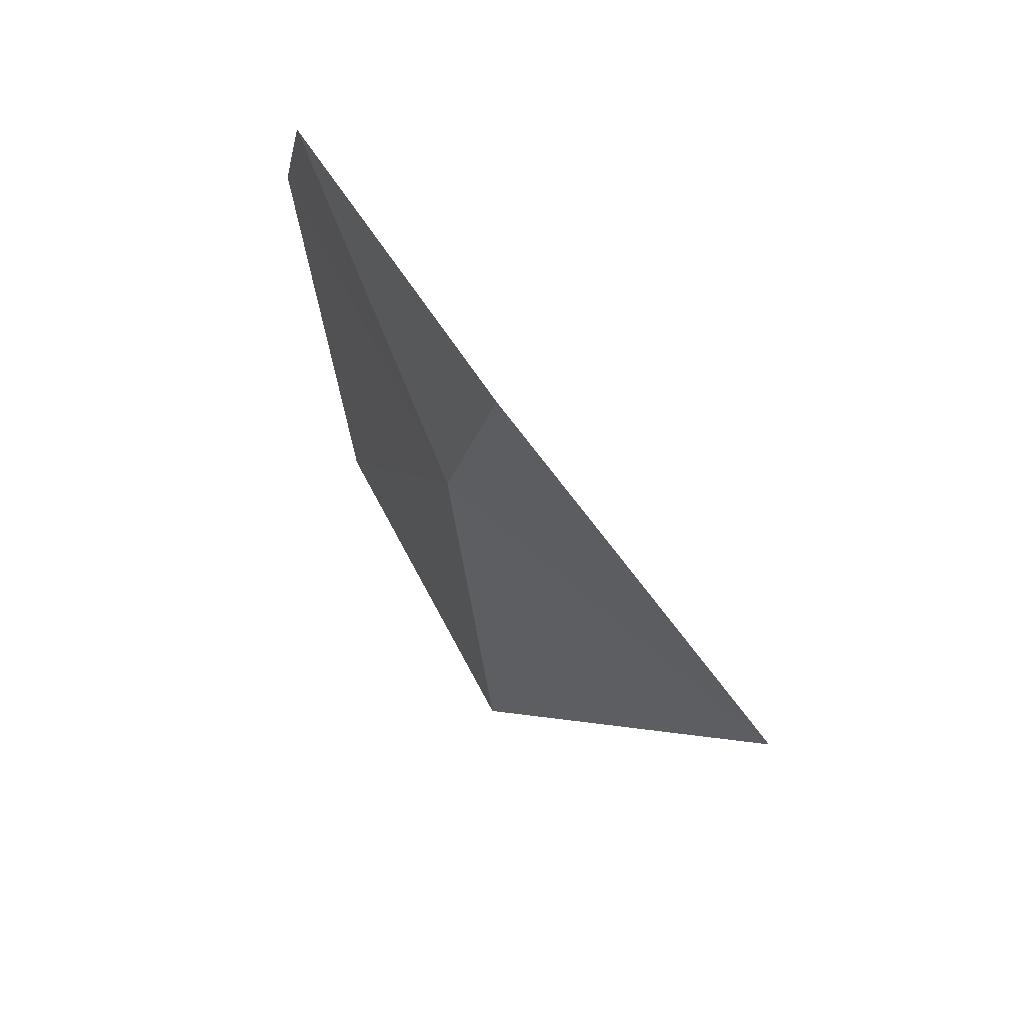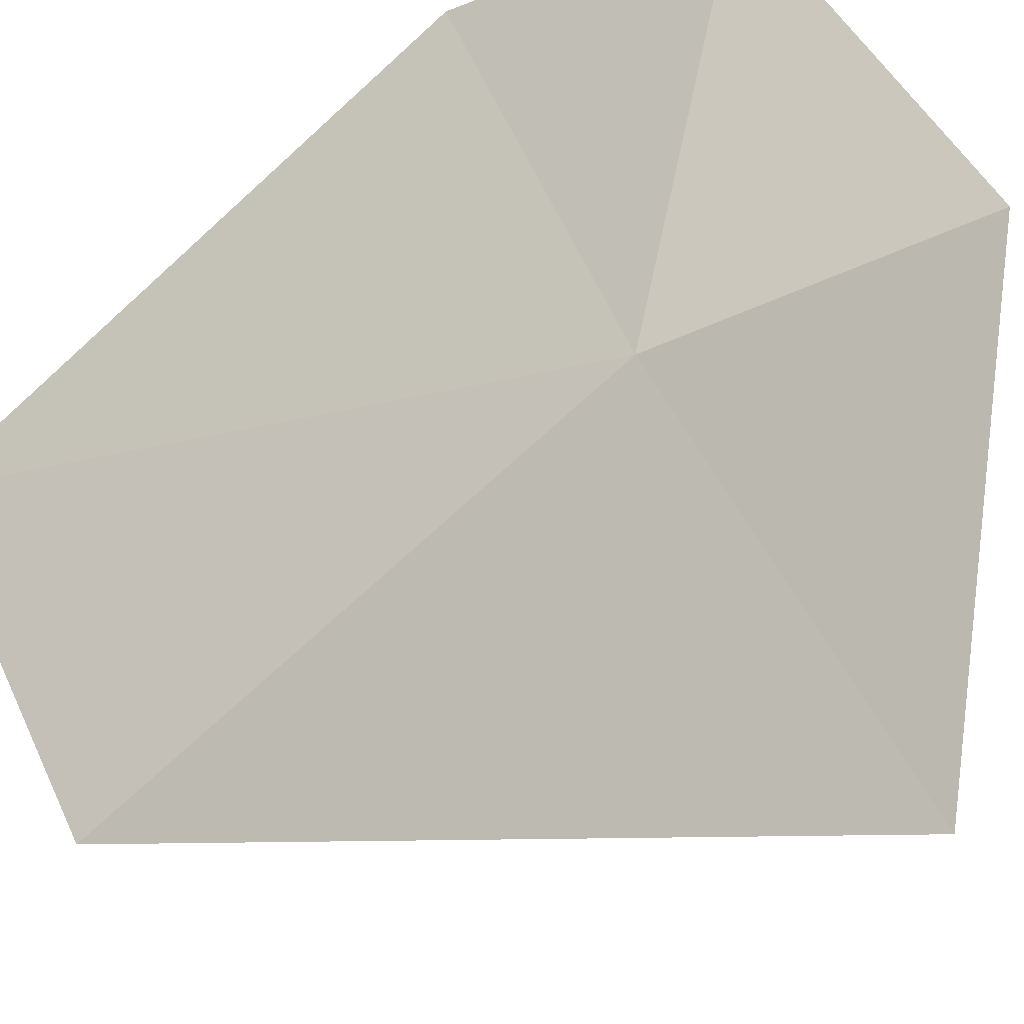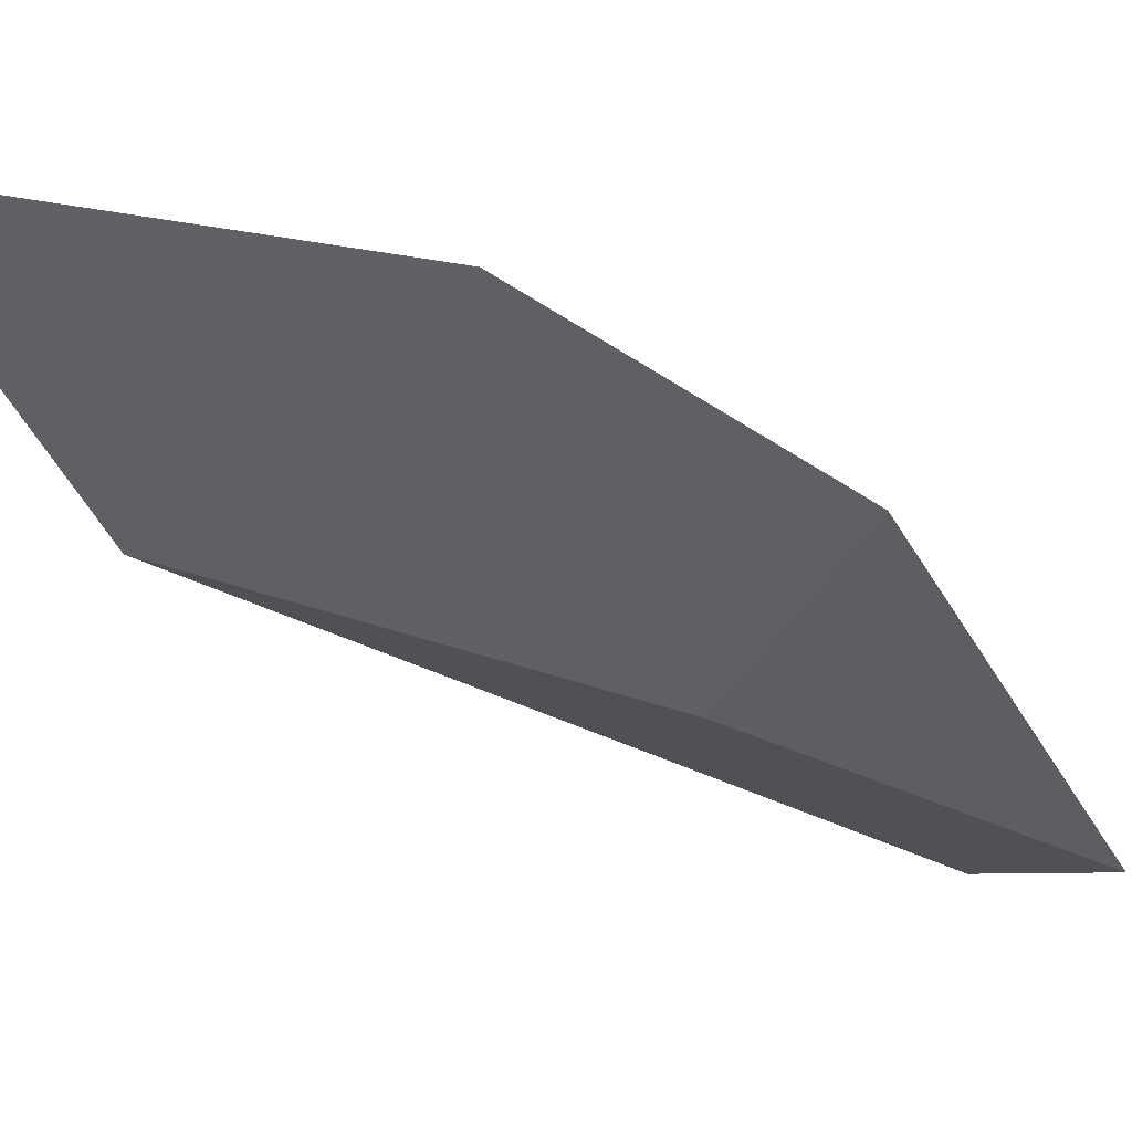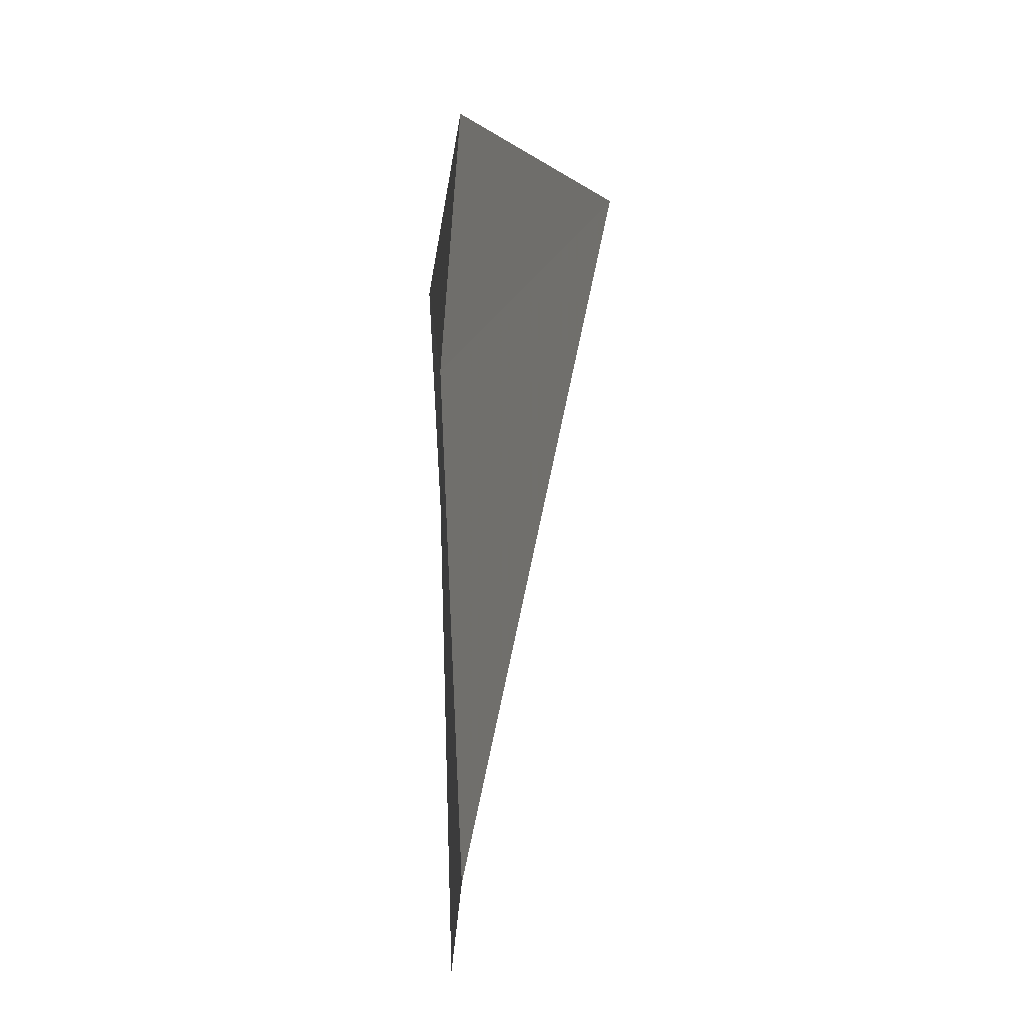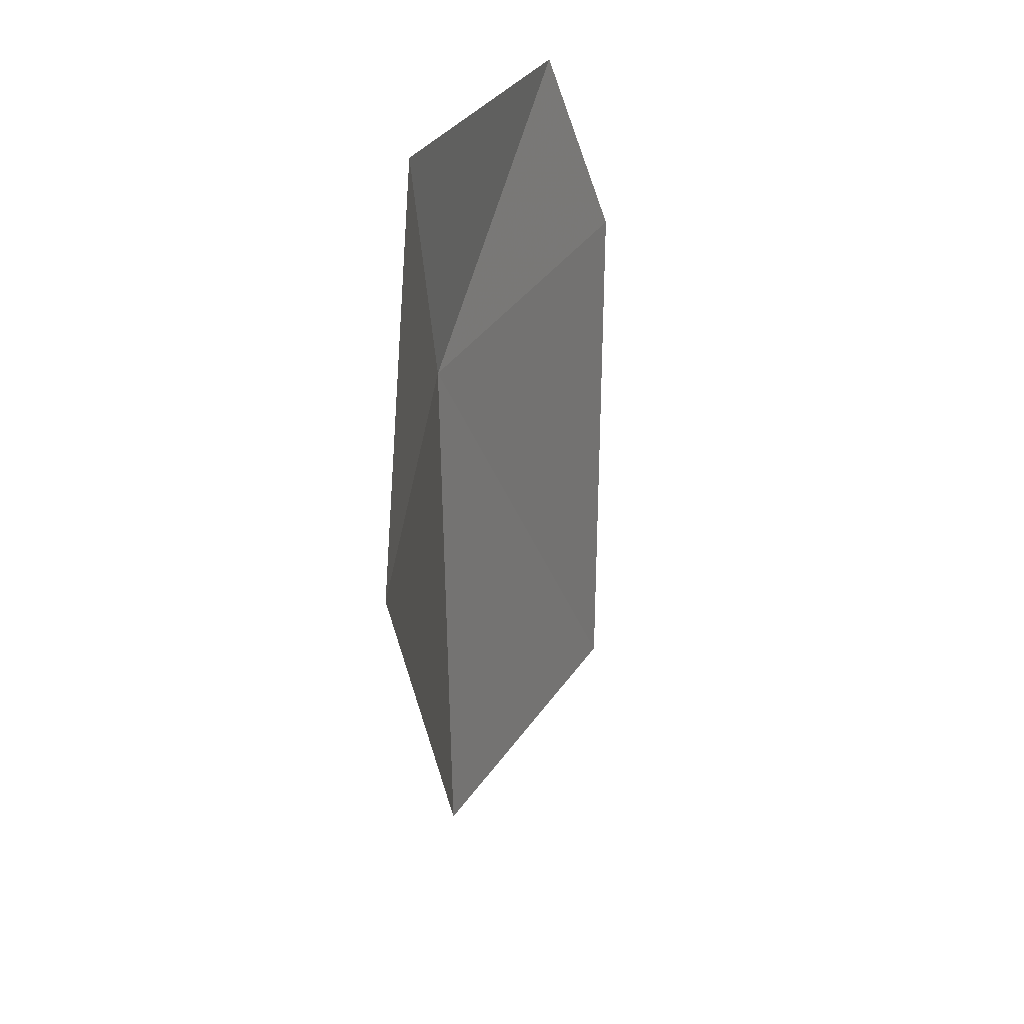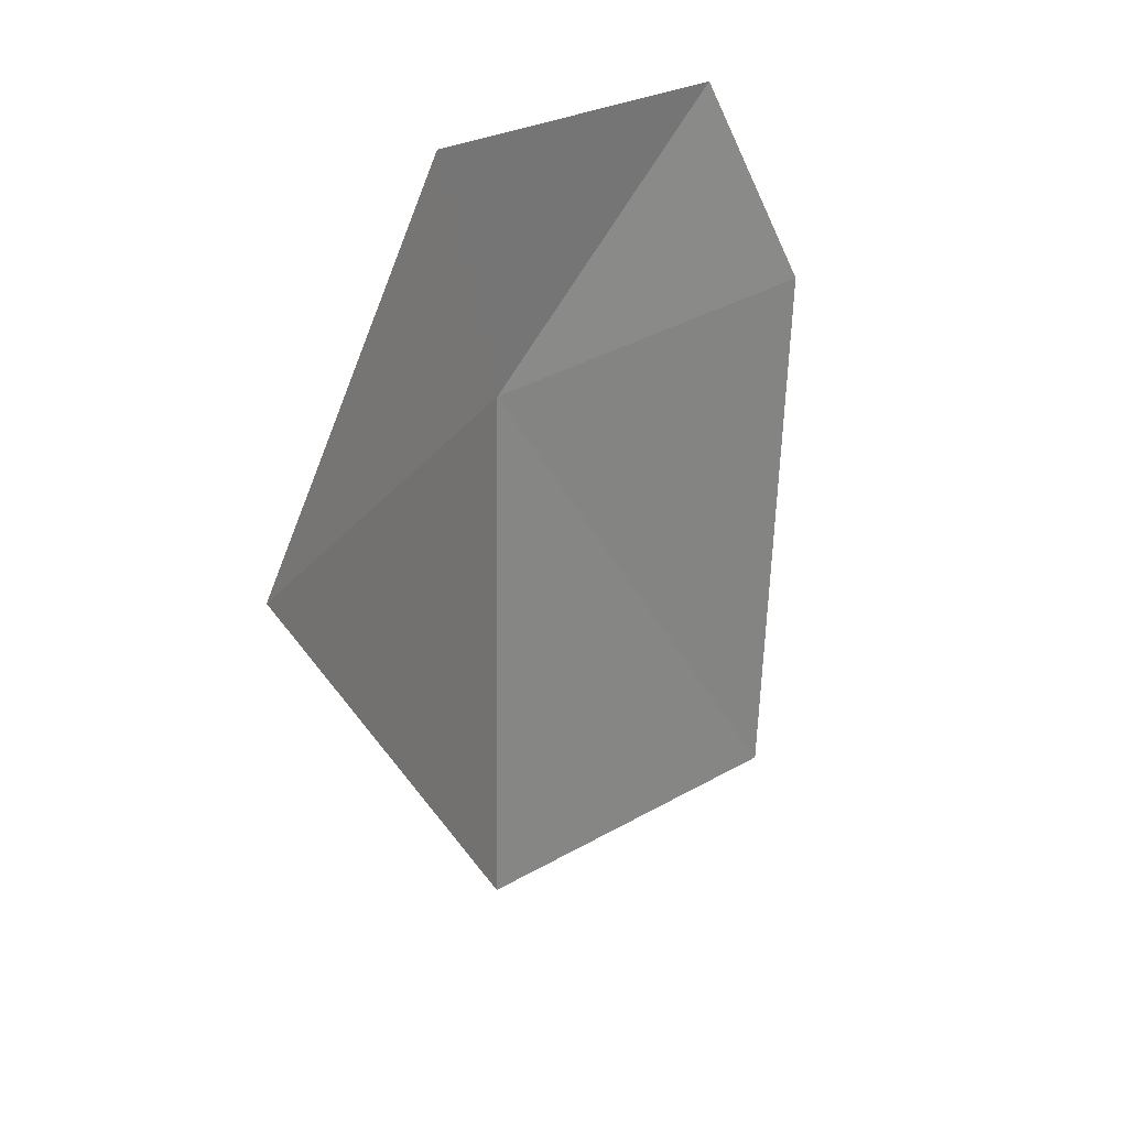
<metadata>
{"format":"obj","ext":"obj","renderer":"f3d","projection":"perspective","resolution":1024,"background":"white","views":[{"elev":63.3,"azim":-171.7,"up":"+Y"},{"elev":-69.3,"azim":128.3,"up":"+Z"},{"elev":18.5,"azim":127.5,"up":"+Z"},{"elev":-21.0,"azim":-148.0,"up":"+Y"},{"elev":33.0,"azim":-119.0,"up":"+Y"},{"elev":31.4,"azim":-97.7,"up":"+Y"}]}
</metadata>
<code>
v 8.707 -1.328 0.2929
v 8.383 -1.328 0.07612
v 8.667 -1.866 0.2799
v 8.884 -1.889 0.5918
v 8.924 -1.328 0.6173
v 8.873 -1.1 0.5123
v 8.651 -1.066 0.2406
f 1 3 2
f 1 4 3
f 1 5 4
f 1 6 5
f 1 7 6
f 1 2 7

</code>
